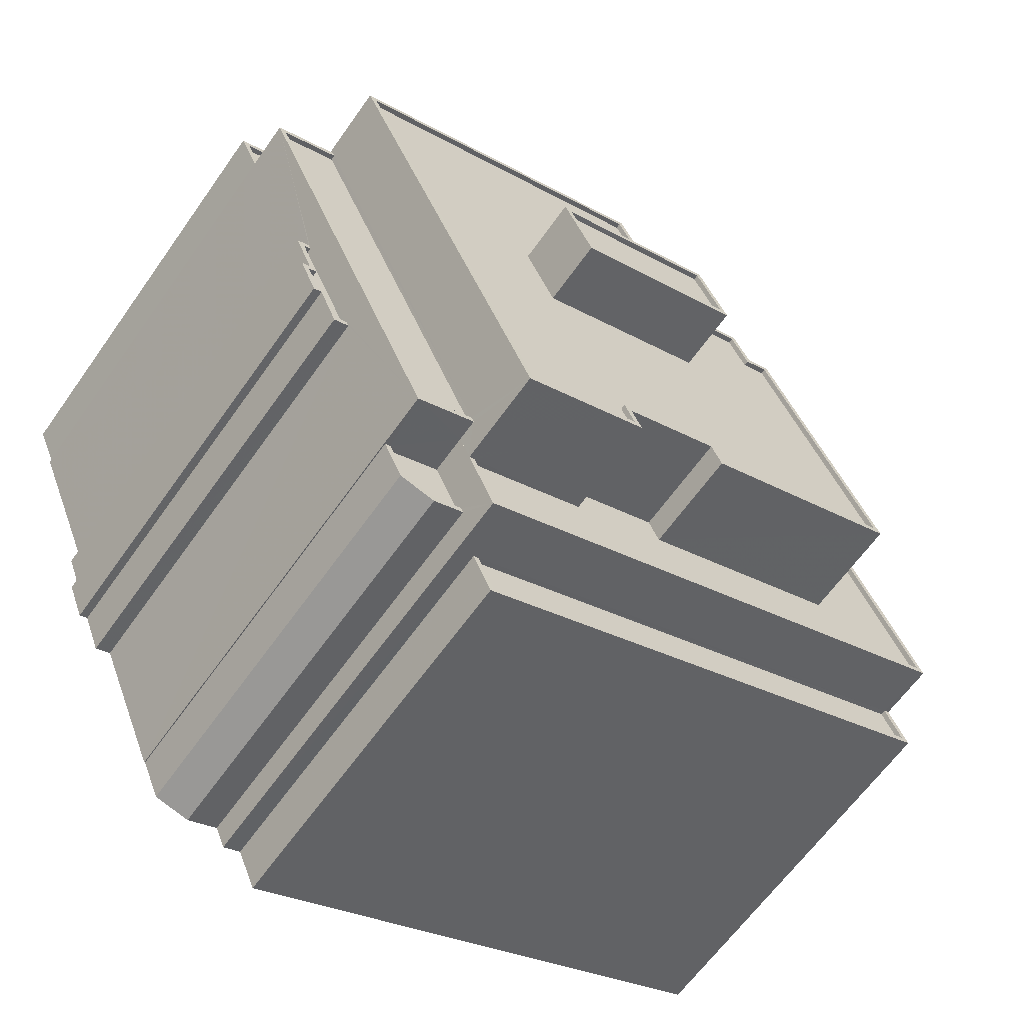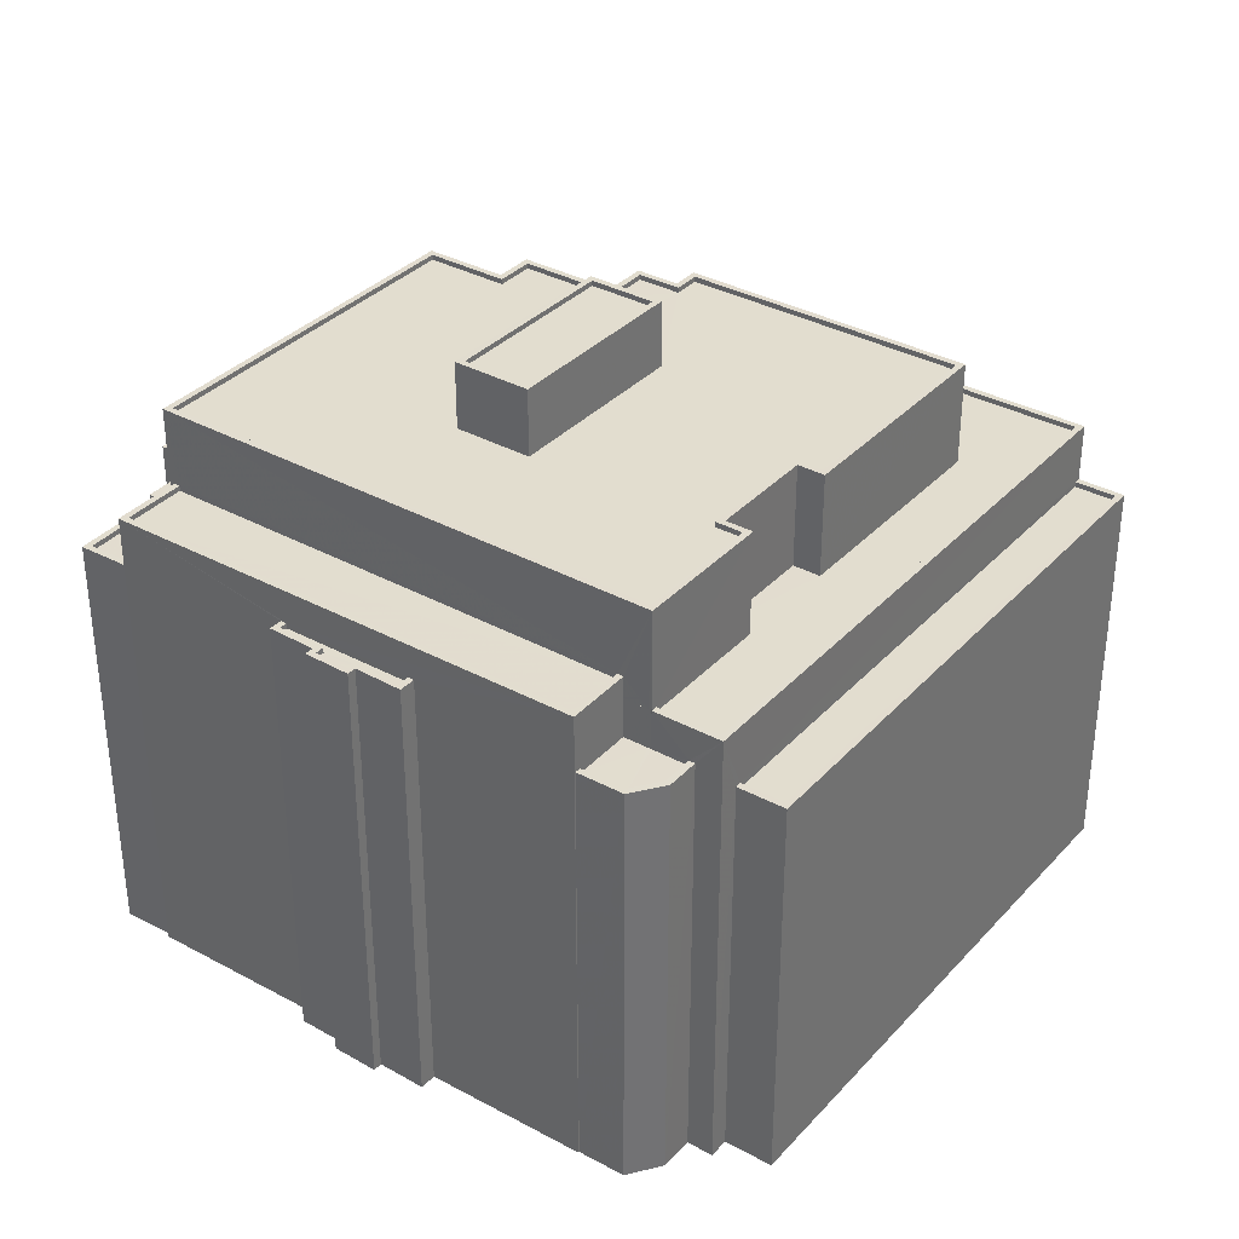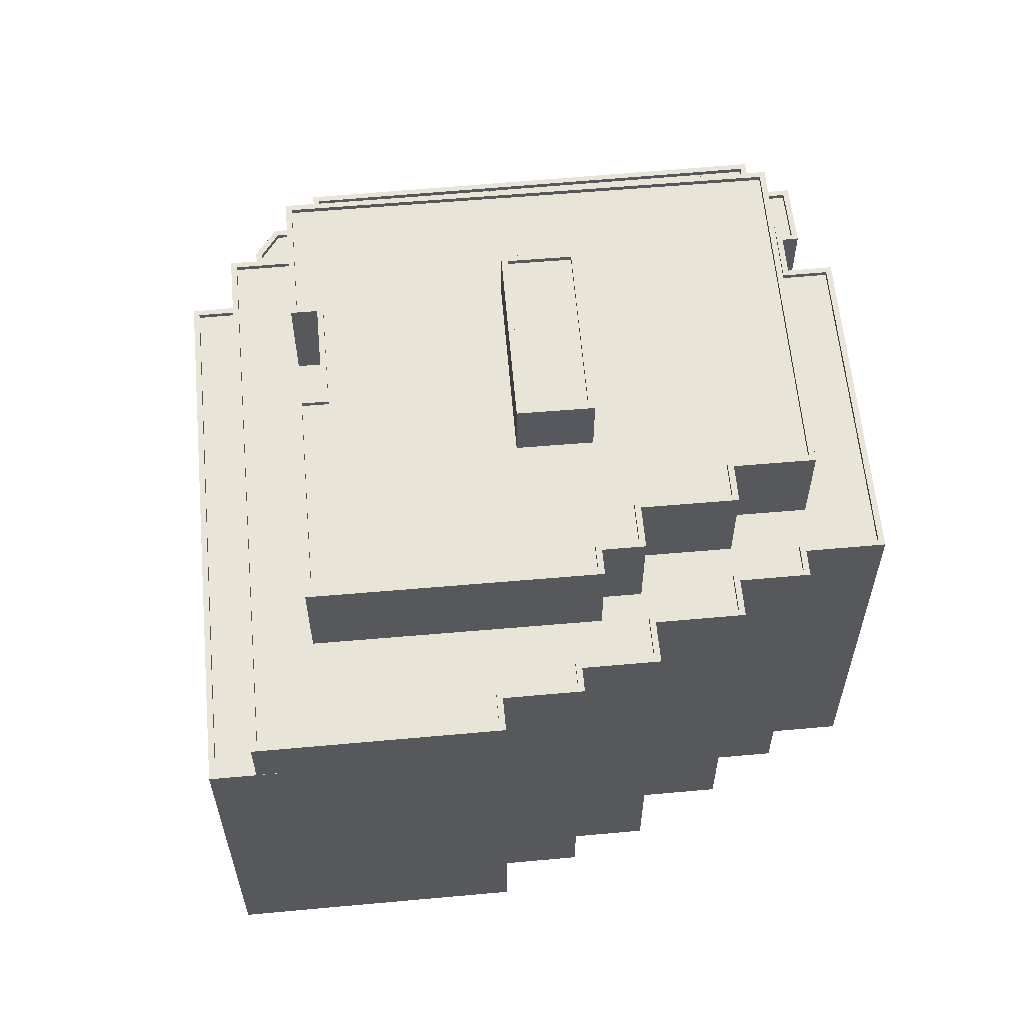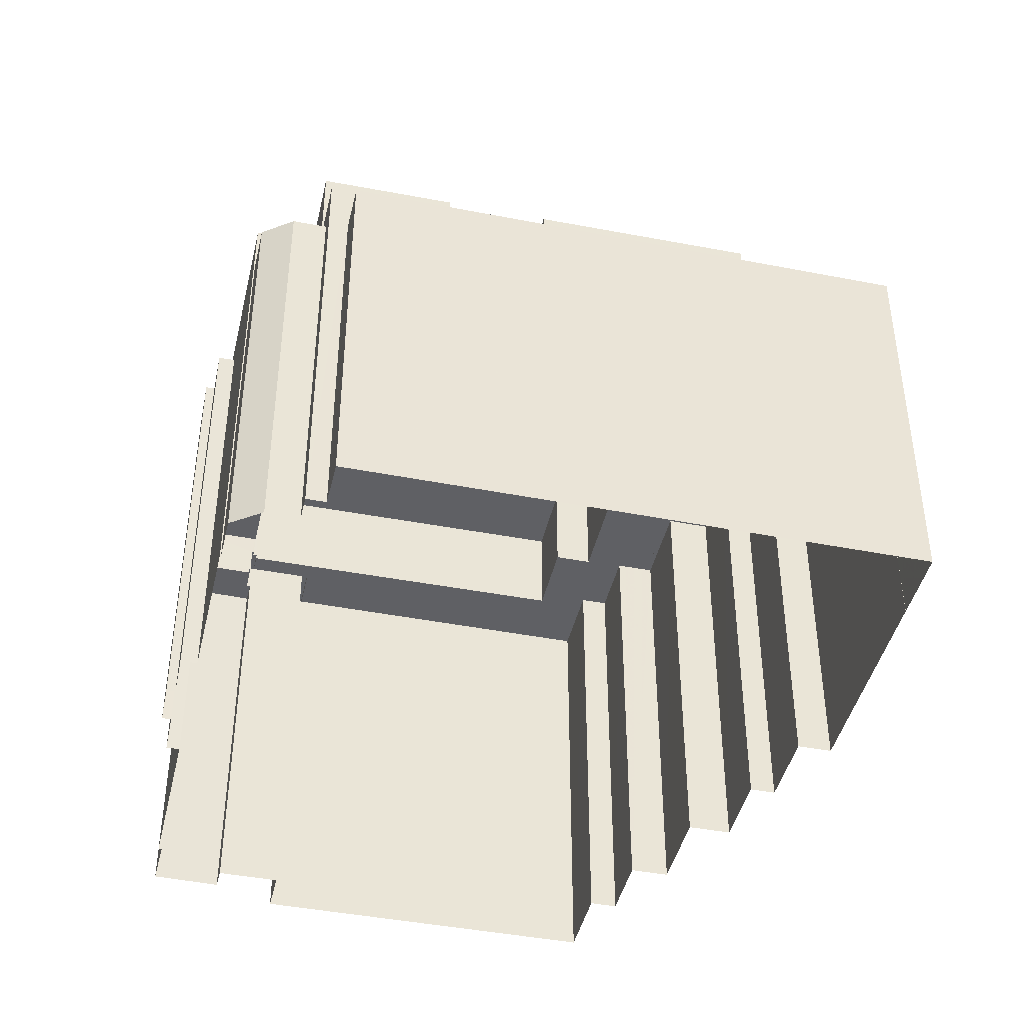
<metadata>
{"format":"obj","ext":"obj","renderer":"f3d","projection":"perspective","resolution":1024,"background":"white","views":[{"elev":-63.4,"azim":-35.2,"up":"+Y"},{"elev":34.8,"azim":-30.8,"up":"+Z"},{"elev":60.3,"azim":108.0,"up":"+Z"},{"elev":-43.4,"azim":10.4,"up":"+Z"}]}
</metadata>
<code>
v -9413 -3.676e+04 14.61
v -9414 -3.675e+04 14.61
v -9413 -3.676e+04 14.61
v -9415 -3.674e+04 14.62
v -9417 -3.674e+04 14.62
v -9418 -3.674e+04 14.62
v -9417 -3.674e+04 14.62
v -9414 -3.675e+04 14.61
v -9415 -3.674e+04 14.62
v -9397 -3.673e+04 14.61
v -9412 -3.674e+04 14.61
v -9413 -3.674e+04 14.62
v -9413 -3.675e+04 14.61
v -9414 -3.675e+04 14.61
v -9412 -3.676e+04 14.61
v -9411 -3.676e+04 14.61
v -9405 -3.677e+04 14.6
v -9407 -3.677e+04 14.6
v -9408 -3.676e+04 14.61
v -9375 -3.676e+04 14.58
v -9401 -3.677e+04 14.6
v -9402 -3.677e+04 14.6
v -9408 -3.676e+04 14.61
v -9389 -3.674e+04 14.6
v -9393 -3.674e+04 14.6
v -9391 -3.674e+04 14.6
v -9386 -3.674e+04 14.6
v -9387 -3.674e+04 14.6
v -9403 -3.677e+04 14.6
v -9403 -3.677e+04 14.6
v -9377 -3.675e+04 14.59
v -9377 -3.675e+04 14.59
v -9395 -3.673e+04 14.6
v -9394 -3.673e+04 14.6
v -9383 -3.675e+04 14.59
v -9384 -3.674e+04 14.59
v -9381 -3.674e+04 14.59
v -9415 -3.674e+04 35.1
v -9418 -3.674e+04 35.1
v -9417 -3.674e+04 35.1
v -9414 -3.674e+04 35.1
v -9415 -3.674e+04 35.35
v -9415 -3.674e+04 35.35
v -9415 -3.674e+04 35.35
v -9414 -3.674e+04 35.35
v -9414 -3.674e+04 35.35
v -9415 -3.674e+04 35.35
v -9417 -3.674e+04 35.35
v -9418 -3.674e+04 35.35
v -9417 -3.674e+04 35.35
v -9418 -3.674e+04 35.35
v -9404 -3.676e+04 36.77
v -9405 -3.676e+04 36.77
v -9405 -3.676e+04 36.77
v -9376 -3.676e+04 36.75
v -9381 -3.674e+04 36.75
v -9377 -3.676e+04 36.75
v -9385 -3.674e+04 36.76
v -9384 -3.674e+04 36.76
v -9386 -3.674e+04 36.76
v -9387 -3.674e+04 36.76
v -9387 -3.674e+04 36.76
v -9383 -3.675e+04 36.75
v -9381 -3.674e+04 36.75
v -9403 -3.677e+04 36.76
v -9403 -3.677e+04 36.76
v -9413 -3.674e+04 36.78
v -9397 -3.673e+04 36.77
v -9397 -3.673e+04 36.77
v -9404 -3.676e+04 36.77
v -9389 -3.674e+04 36.76
v -9391 -3.674e+04 36.76
v -9391 -3.674e+04 36.76
v -9395 -3.673e+04 36.77
v -9394 -3.673e+04 36.77
v -9394 -3.673e+04 36.77
v -9393 -3.674e+04 36.76
v -9412 -3.674e+04 36.78
v -9412 -3.674e+04 36.78
v -9415 -3.674e+04 36.78
v -9414 -3.674e+04 36.78
v -9414 -3.674e+04 36.78
v -9414 -3.674e+04 36.78
v -9414 -3.674e+04 36.78
v -9404 -3.676e+04 36.76
v -9414 -3.674e+04 36.78
v -9411 -3.674e+04 36.78
v -9389 -3.674e+04 36.76
v -9386 -3.674e+04 36.76
v -9393 -3.674e+04 36.76
v -9383 -3.675e+04 36.75
v -9395 -3.673e+04 36.77
v -9383 -3.676e+04 36.5
v -9377 -3.676e+04 36.5
v -9381 -3.674e+04 36.5
v -9398 -3.673e+04 36.52
v -9397 -3.673e+04 36.52
v -9412 -3.674e+04 36.53
v -9387 -3.674e+04 36.51
v -9388 -3.674e+04 36.51
v -9386 -3.674e+04 36.51
v -9383 -3.675e+04 36.5
v -9385 -3.674e+04 36.51
v -9393 -3.676e+04 36.51
v -9403 -3.677e+04 36.51
v -9391 -3.674e+04 36.51
v -9393 -3.674e+04 36.51
v -9389 -3.674e+04 36.51
v -9398 -3.676e+04 36.51
v -9404 -3.676e+04 36.51
v -9411 -3.674e+04 36.53
v -9414 -3.674e+04 36.53
v -9414 -3.674e+04 36.53
v -9395 -3.673e+04 36.52
v -9394 -3.673e+04 36.52
v -9398 -3.676e+04 36.51
v -9396 -3.674e+04 36.52
v -9394 -3.676e+04 36.51
v -9394 -3.674e+04 36.52
v -9392 -3.674e+04 36.51
v -9390 -3.674e+04 36.51
v -9390 -3.674e+04 36.51
v -9401 -3.677e+04 33.7
v -9377 -3.676e+04 33.68
v -9402 -3.677e+04 33.7
v -9376 -3.676e+04 33.68
v -9377 -3.675e+04 33.93
v -9377 -3.675e+04 33.93
v -9376 -3.676e+04 33.93
v -9375 -3.676e+04 33.93
v -9376 -3.676e+04 33.93
v -9401 -3.677e+04 33.95
v -9402 -3.677e+04 33.95
v -9401 -3.677e+04 33.95
v -9402 -3.677e+04 33.95
v -9377 -3.676e+04 33.93
v -9405 -3.676e+04 34.89
v -9407 -3.676e+04 34.89
v -9404 -3.676e+04 34.89
v -9404 -3.677e+04 34.89
v -9404 -3.676e+04 34.89
v -9404 -3.676e+04 34.89
v -9405 -3.677e+04 34.89
v -9407 -3.677e+04 34.89
v -9403 -3.677e+04 35.14
v -9404 -3.677e+04 35.14
v -9405 -3.677e+04 35.14
v -9407 -3.676e+04 35.14
v -9408 -3.676e+04 35.14
v -9407 -3.677e+04 35.14
v -9405 -3.677e+04 35.14
v -9407 -3.677e+04 35.14
v -9408 -3.676e+04 37.83
v -9405 -3.676e+04 37.83
v -9408 -3.676e+04 37.83
v -9417 -3.674e+04 37.84
v -9417 -3.674e+04 37.84
v -9414 -3.674e+04 37.84
v -9414 -3.674e+04 37.84
v -9405 -3.676e+04 37.83
v -9405 -3.676e+04 37.58
v -9417 -3.674e+04 37.59
v -9408 -3.676e+04 37.58
v -9414 -3.674e+04 37.59
v -9411 -3.676e+04 35.97
v -9411 -3.676e+04 35.97
v -9412 -3.675e+04 35.97
v -9413 -3.675e+04 35.97
v -9413 -3.675e+04 35.97
v -9413 -3.675e+04 35.97
v -9414 -3.675e+04 35.97
v -9414 -3.675e+04 35.97
v -9411 -3.676e+04 36.22
v -9411 -3.676e+04 36.22
v -9411 -3.676e+04 36.22
v -9412 -3.676e+04 36.22
v -9414 -3.675e+04 36.22
v -9414 -3.675e+04 36.22
v -9414 -3.675e+04 36.22
v -9413 -3.676e+04 36.22
v -9413 -3.675e+04 36.22
v -9413 -3.676e+04 36.22
v -9414 -3.675e+04 36.22
v -9413 -3.675e+04 36.22
v -9413 -3.675e+04 36.22
v -9414 -3.675e+04 36.22
v -9413 -3.675e+04 36.22
v -9412 -3.675e+04 36.22
v -9398 -3.676e+04 41.21
v -9399 -3.676e+04 41.21
v -9404 -3.676e+04 41.21
v -9403 -3.675e+04 41.21
v -9414 -3.674e+04 41.22
v -9393 -3.676e+04 41.2
v -9390 -3.676e+04 41.2
v -9394 -3.676e+04 41.2
v -9404 -3.675e+04 41.21
v -9400 -3.673e+04 41.21
v -9394 -3.675e+04 41.21
v -9395 -3.674e+04 41.21
v -9396 -3.674e+04 41.21
v -9398 -3.673e+04 41.21
v -9383 -3.675e+04 41.2
v -9389 -3.674e+04 41.2
v -9390 -3.674e+04 41.21
v -9393 -3.674e+04 41.21
v -9395 -3.674e+04 41.21
v -9391 -3.674e+04 41.21
v -9383 -3.675e+04 41.45
v -9393 -3.676e+04 41.45
v -9383 -3.676e+04 41.45
v -9393 -3.676e+04 41.45
v -9399 -3.676e+04 41.46
v -9394 -3.676e+04 41.45
v -9394 -3.676e+04 41.45
v -9398 -3.676e+04 41.46
v -9398 -3.676e+04 41.46
v -9398 -3.676e+04 41.46
v -9414 -3.674e+04 41.47
v -9414 -3.674e+04 41.47
v -9404 -3.676e+04 41.46
v -9404 -3.676e+04 41.46
v -9393 -3.674e+04 41.46
v -9392 -3.674e+04 41.46
v -9395 -3.674e+04 41.46
v -9398 -3.673e+04 41.46
v -9394 -3.674e+04 41.46
v -9396 -3.674e+04 41.46
v -9396 -3.674e+04 41.46
v -9398 -3.673e+04 41.46
v -9388 -3.674e+04 41.45
v -9389 -3.674e+04 41.45
v -9390 -3.674e+04 41.46
v -9390 -3.674e+04 41.46
v -9391 -3.674e+04 41.46
v -9390 -3.674e+04 41.46
v -9402 -3.675e+04 44.16
v -9396 -3.675e+04 44.16
v -9404 -3.675e+04 44.16
v -9394 -3.675e+04 44.16
v -9404 -3.675e+04 44.41
v -9395 -3.674e+04 44.41
v -9404 -3.675e+04 44.41
v -9396 -3.675e+04 44.41
v -9403 -3.675e+04 44.41
v -9394 -3.675e+04 44.41
v -9394 -3.675e+04 44.41
v -9402 -3.675e+04 44.41
f 1 2 3
f 4 5 6
f 7 5 8
f 6 9 4
f 10 11 12
f 13 14 8
f 3 2 13
f 15 3 16
f 17 18 19
f 20 21 22
f 8 4 11
f 23 16 19
f 24 25 26
f 27 24 28
f 29 30 22
f 30 17 19
f 20 31 32
f 25 33 34
f 33 11 10
f 35 27 36
f 31 35 37
f 5 4 8
f 8 16 13
f 16 3 13
f 31 20 22
f 25 8 11
f 16 30 19
f 25 24 8
f 24 27 16
f 22 30 35
f 25 11 33
f 30 27 35
f 31 22 35
f 8 24 16
f 16 27 30
f 38 39 40
f 41 38 40
f 42 43 44
f 45 46 42
f 43 47 44
f 48 49 50
f 50 49 51
f 49 47 51
f 45 42 44
f 44 47 49
f 52 53 54
f 55 56 57
f 58 59 60
f 60 61 62
f 63 64 56
f 63 59 58
f 65 55 66
f 67 68 69
f 65 66 70
f 62 61 71
f 71 72 73
f 68 74 69
f 75 74 76
f 73 72 77
f 77 75 76
f 67 78 79
f 80 81 78
f 80 82 83
f 83 82 84
f 70 66 85
f 81 83 86
f 81 87 78
f 88 62 71
f 89 60 62
f 73 77 90
f 88 71 73
f 89 58 60
f 91 63 58
f 76 74 92
f 77 76 90
f 92 74 68
f 91 64 63
f 57 56 64
f 55 57 66
f 67 79 68
f 78 87 79
f 80 83 81
f 93 94 95
f 96 97 98
f 99 100 101
f 101 102 103
f 95 102 93
f 104 105 94
f 106 107 108
f 100 99 108
f 105 109 110
f 111 112 113
f 96 98 111
f 114 97 96
f 115 114 107
f 116 109 104
f 117 114 96
f 113 96 111
f 118 116 104
f 119 114 117
f 107 119 120
f 100 121 122
f 121 107 120
f 104 94 93
f 100 93 102
f 102 101 100
f 104 109 105
f 108 107 121
f 108 121 100
f 107 114 119
f 123 124 125
f 123 126 124
f 127 128 129
f 127 129 130
f 130 131 132
f 133 134 135
f 132 134 133
f 131 129 136
f 131 134 132
f 129 131 130
f 137 138 139
f 140 141 142
f 140 142 143
f 139 138 144
f 142 139 144
f 143 142 144
f 145 146 147
f 148 149 150
f 147 150 151
f 145 147 151
f 150 149 152
f 151 150 152
f 153 154 155
f 153 156 157
f 156 158 157
f 156 159 158
f 154 160 155
f 153 155 156
f 161 162 163
f 161 164 162
f 165 166 167
f 168 169 167
f 170 166 171
f 170 171 172
f 168 167 170
f 167 166 170
f 173 174 175
f 174 176 175
f 177 178 179
f 180 181 182
f 180 176 174
f 182 181 183
f 178 184 185
f 186 178 177
f 184 187 185
f 174 188 180
f 183 187 184
f 178 186 184
f 181 180 188
f 181 187 183
f 189 190 191
f 191 192 193
f 194 195 196
f 197 198 193
f 195 199 196
f 197 200 198
f 190 196 192
f 196 199 192
f 192 197 193
f 191 190 192
f 201 202 198
f 200 201 198
f 203 204 205
f 195 203 199
f 200 199 205
f 201 206 207
f 206 205 208
f 200 206 201
f 205 199 203
f 200 205 206
f 209 210 211
f 211 210 212
f 213 214 215
f 214 210 215
f 212 210 214
f 216 214 213
f 216 213 217
f 218 216 217
f 219 220 221
f 218 221 222
f 221 220 222
f 218 217 221
f 223 224 225
f 219 226 220
f 224 227 225
f 225 228 229
f 228 226 229
f 230 220 226
f 227 228 225
f 228 230 226
f 231 232 211
f 211 232 209
f 231 233 232
f 233 234 235
f 235 234 224
f 223 235 224
f 232 233 236
f 236 233 235
f 237 238 239
f 237 240 238
f 241 242 243
f 241 244 242
f 243 245 241
f 246 242 247
f 245 246 247
f 247 242 244
f 241 245 248
f 247 248 245
f 45 38 41
f 45 44 38
f 39 49 48
f 40 39 48
f 44 39 38
f 44 49 39
f 50 6 5
f 50 51 6
f 47 9 6
f 51 47 6
f 43 9 47
f 43 4 9
f 42 80 43
f 4 43 11
f 11 43 78
f 43 80 78
f 78 12 11
f 78 67 12
f 69 10 12
f 67 69 12
f 74 33 10
f 69 74 10
f 75 34 33
f 74 75 33
f 77 25 34
f 75 77 34
f 72 26 25
f 77 72 25
f 26 71 24
f 26 72 71
f 61 28 24
f 71 61 24
f 28 60 27
f 28 61 60
f 59 36 27
f 60 59 27
f 63 35 36
f 59 63 36
f 56 37 35
f 63 56 35
f 55 128 56
f 56 128 37
f 55 129 128
f 37 128 31
f 129 55 136
f 125 124 136
f 22 133 29
f 135 55 65
f 29 133 65
f 125 136 135
f 133 135 65
f 136 55 135
f 146 70 141
f 70 146 65
f 65 145 29
f 140 146 141
f 29 145 30
f 146 145 65
f 137 139 52
f 54 137 52
f 42 82 80
f 42 46 82
f 86 112 81
f 86 113 112
f 110 66 105
f 110 85 66
f 87 112 111
f 87 81 112
f 87 111 98
f 79 87 98
f 68 98 97
f 68 79 98
f 92 97 114
f 92 68 97
f 76 114 115
f 76 92 114
f 90 76 115
f 107 90 115
f 73 107 106
f 73 90 107
f 88 106 108
f 88 73 106
f 62 108 99
f 62 88 108
f 89 62 99
f 101 89 99
f 58 101 103
f 58 89 101
f 91 103 102
f 91 58 103
f 64 102 95
f 64 91 102
f 57 95 94
f 57 64 95
f 105 57 94
f 105 66 57
f 124 126 131
f 136 124 131
f 123 131 126
f 123 134 131
f 125 134 123
f 125 135 134
f 130 132 21
f 20 130 21
f 22 21 132
f 133 22 132
f 32 130 20
f 32 127 130
f 31 127 32
f 31 128 127
f 146 143 147
f 146 140 143
f 147 143 144
f 150 147 144
f 150 144 138
f 148 150 138
f 145 151 17
f 30 145 17
f 151 18 17
f 151 152 18
f 19 152 149
f 19 18 152
f 53 154 54
f 137 54 148
f 138 137 148
f 19 149 23
f 54 154 153
f 23 149 153
f 149 148 153
f 148 54 153
f 175 16 23
f 23 153 175
f 8 177 7
f 179 153 157
f 171 166 173
f 7 177 157
f 175 153 173
f 171 173 179
f 177 179 157
f 173 153 179
f 158 84 82
f 82 46 45
f 82 157 158
f 7 50 5
f 157 50 7
f 45 41 40
f 45 40 48
f 48 50 157
f 82 45 48
f 48 157 82
f 159 156 162
f 164 159 162
f 160 163 155
f 160 161 163
f 162 155 163
f 162 156 155
f 179 178 172
f 171 179 172
f 173 165 174
f 173 166 165
f 174 165 167
f 188 174 167
f 188 167 169
f 181 188 169
f 181 169 168
f 187 181 168
f 185 168 170
f 185 187 168
f 185 170 172
f 178 185 172
f 175 176 15
f 16 175 15
f 176 3 15
f 176 180 3
f 180 1 3
f 180 182 1
f 182 2 1
f 182 183 2
f 184 13 2
f 183 184 2
f 184 14 13
f 184 186 14
f 177 14 186
f 177 8 14
f 118 212 214
f 118 104 212
f 194 210 195
f 195 209 203
f 195 210 209
f 210 194 196
f 215 210 196
f 215 196 190
f 213 215 190
f 217 190 189
f 217 213 190
f 217 189 191
f 221 217 191
f 221 191 193
f 219 221 193
f 202 226 198
f 198 219 193
f 198 226 219
f 229 202 201
f 229 226 202
f 225 201 207
f 225 229 201
f 223 207 206
f 223 225 207
f 235 206 208
f 235 223 206
f 236 208 205
f 236 235 208
f 232 205 204
f 232 236 205
f 209 204 203
f 209 232 204
f 116 118 214
f 216 116 214
f 218 116 216
f 218 109 116
f 141 70 142
f 142 70 222
f 222 85 218
f 85 110 109
f 85 109 218
f 222 70 85
f 139 142 52
f 142 222 52
f 84 158 83
f 83 158 220
f 160 222 220
f 53 52 154
f 164 161 160
f 159 164 160
f 158 159 220
f 154 222 160
f 52 222 154
f 159 160 220
f 86 230 96
f 96 113 86
f 220 230 86
f 83 220 86
f 96 230 228
f 117 96 228
f 227 117 228
f 227 119 117
f 224 119 227
f 224 120 119
f 234 121 120
f 224 234 120
f 233 121 234
f 233 122 121
f 231 122 233
f 231 100 122
f 211 100 231
f 211 93 100
f 104 211 212
f 104 93 211
f 248 237 239
f 241 248 239
f 244 239 238
f 244 241 239
f 247 238 240
f 247 244 238
f 247 240 237
f 248 247 237
f 197 243 242
f 200 197 242
f 246 200 242
f 246 199 200
f 192 199 246
f 245 192 246
f 197 192 245
f 243 197 245

</code>
